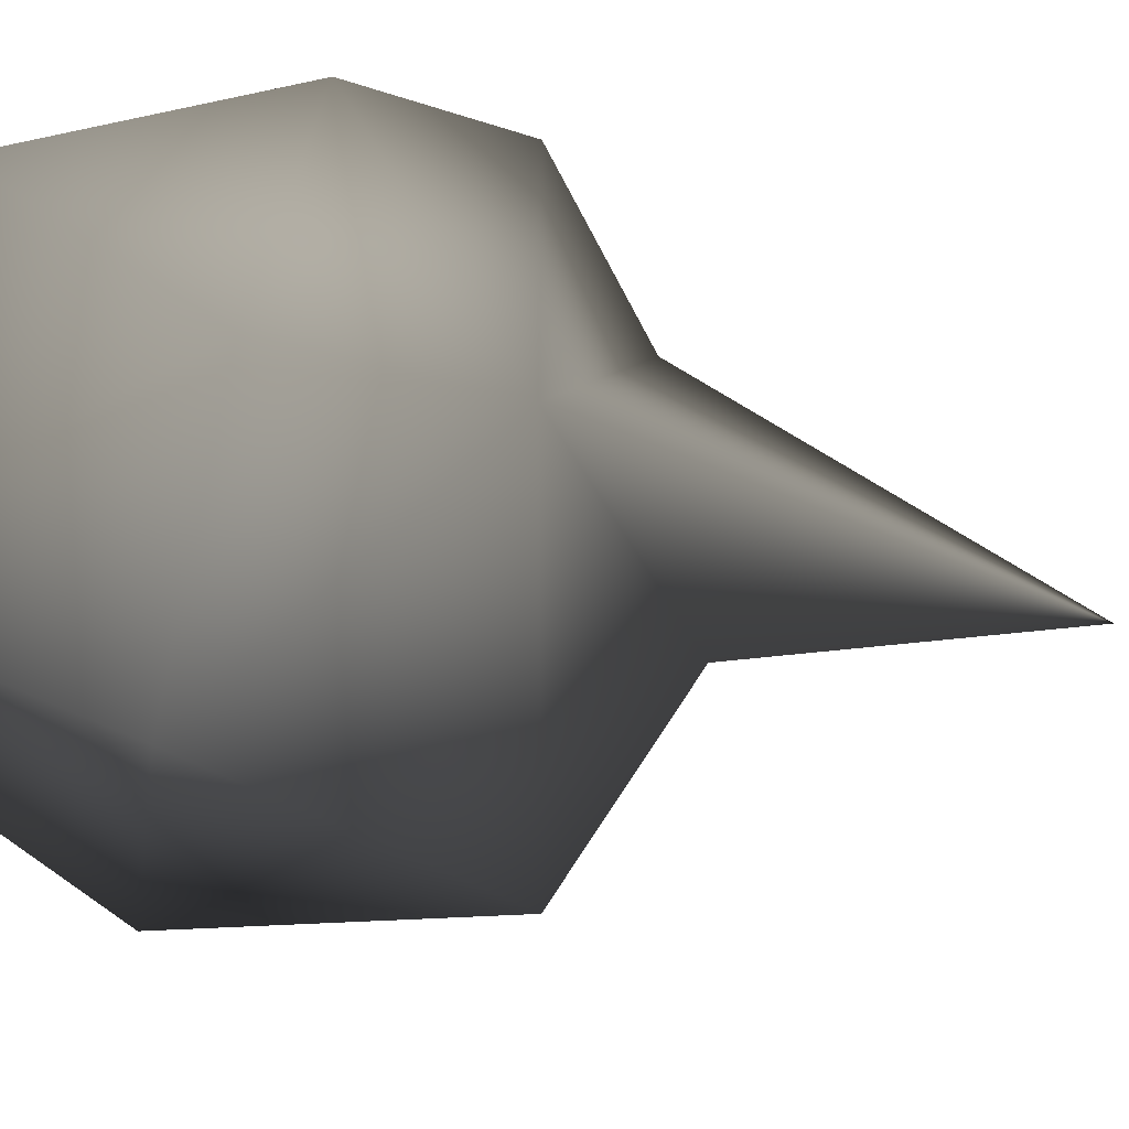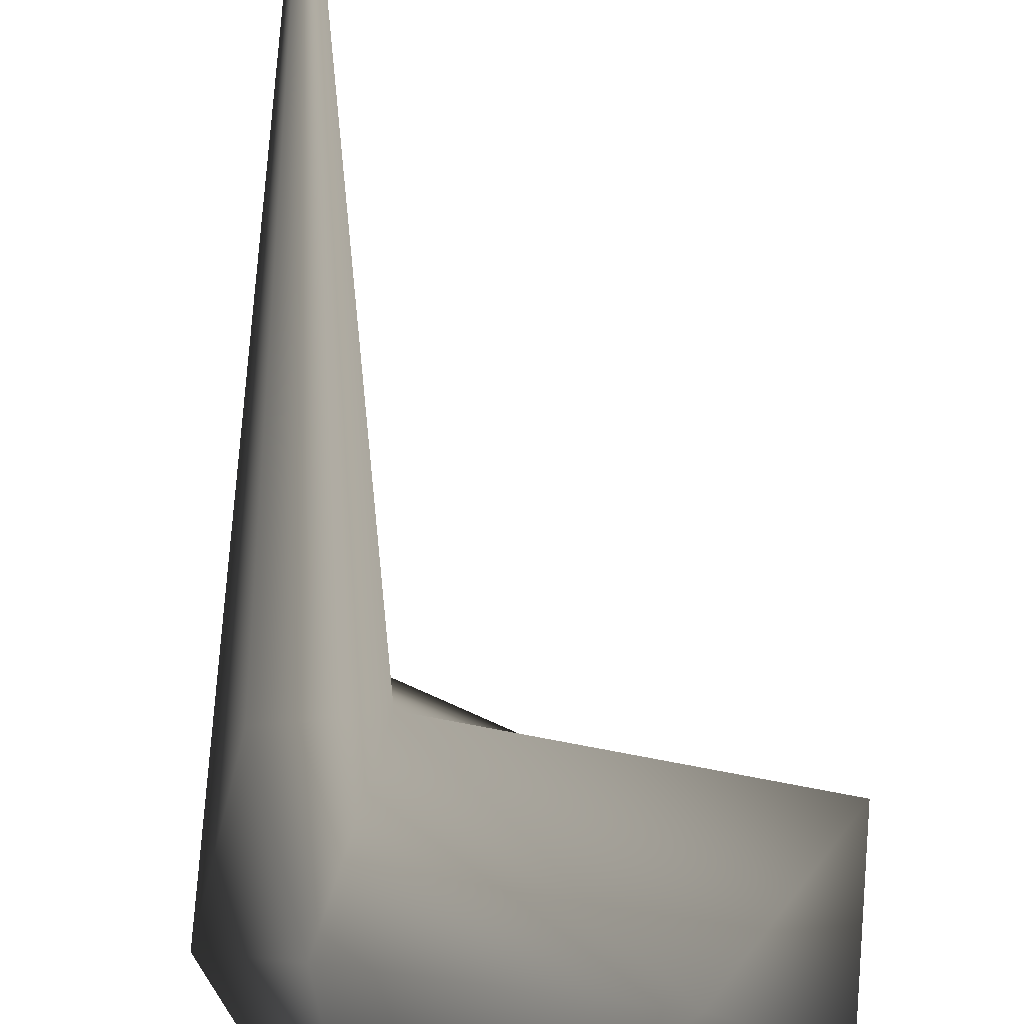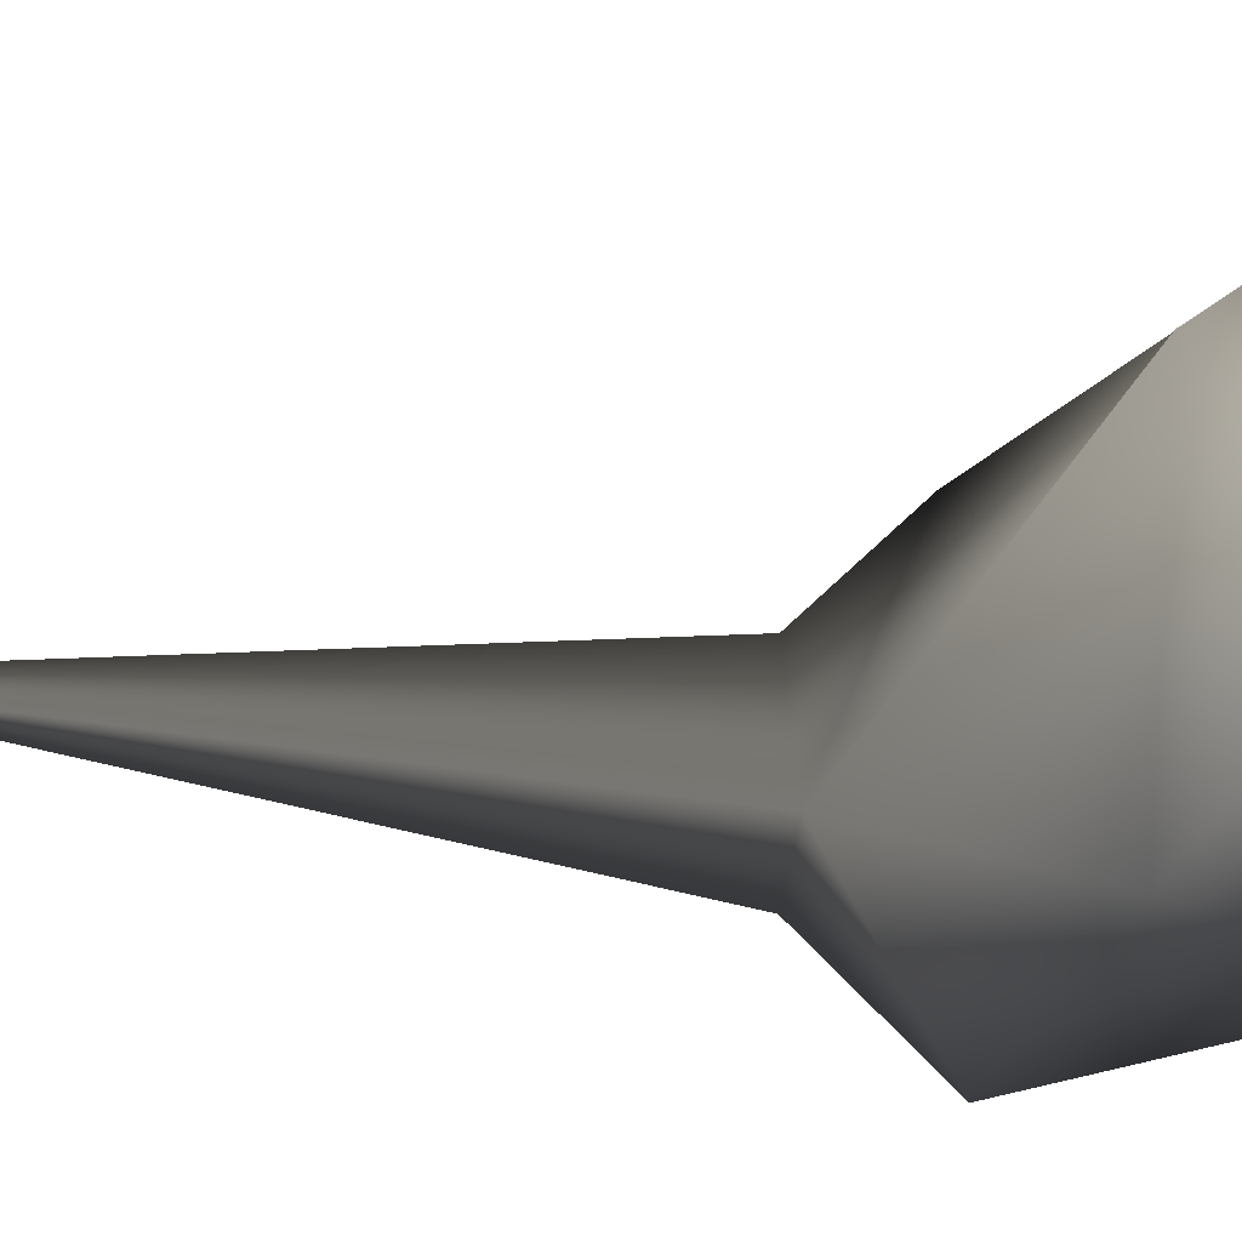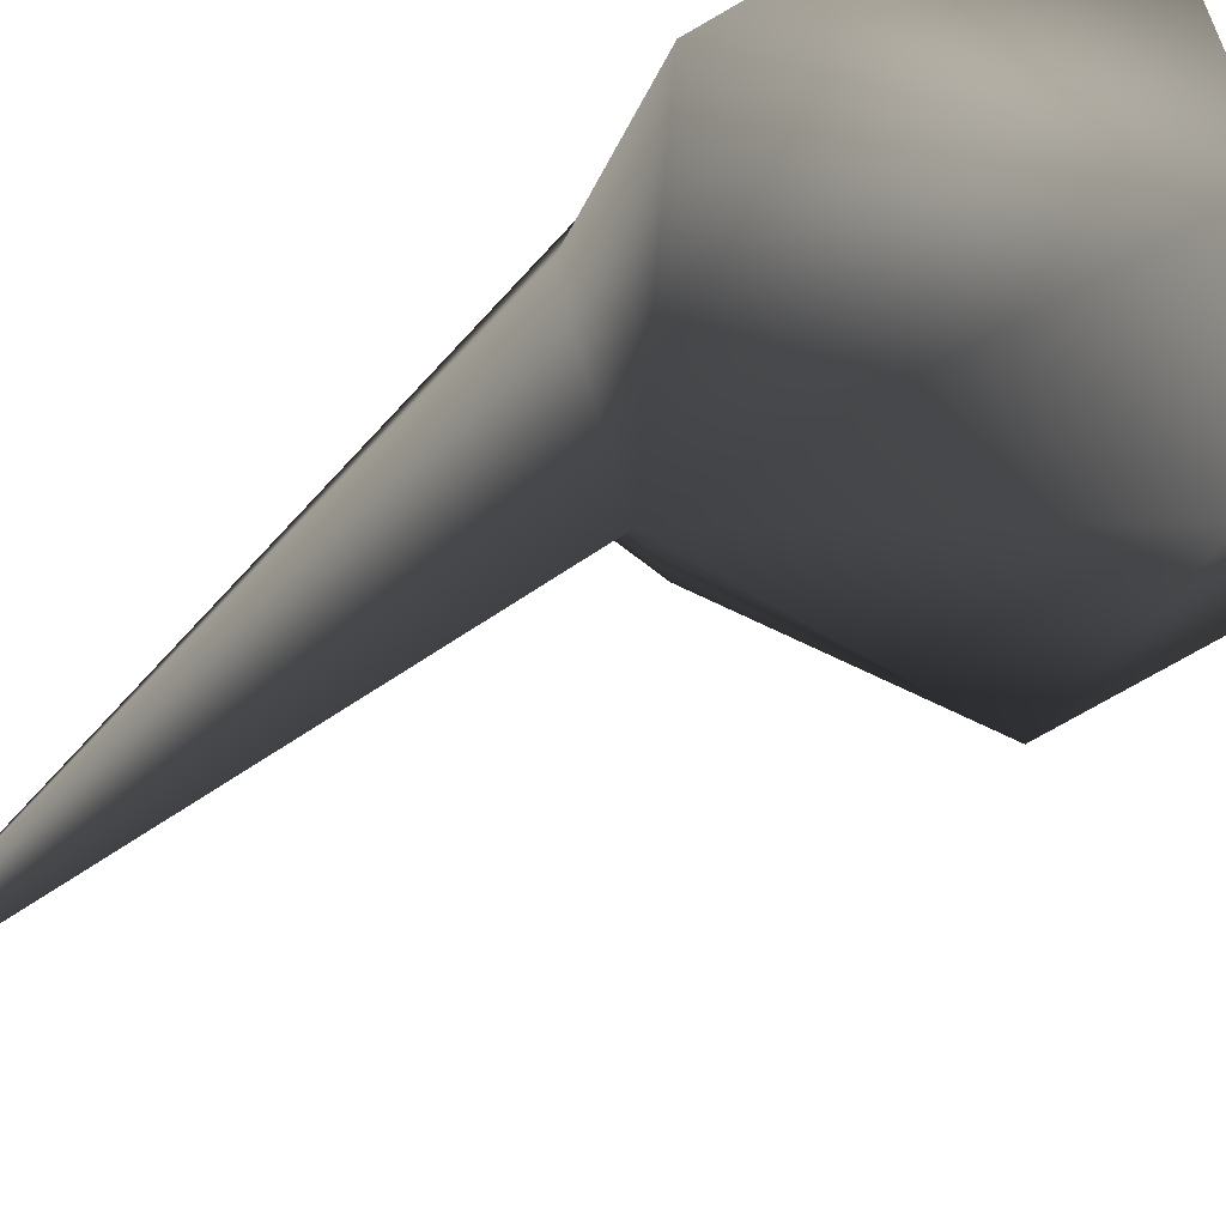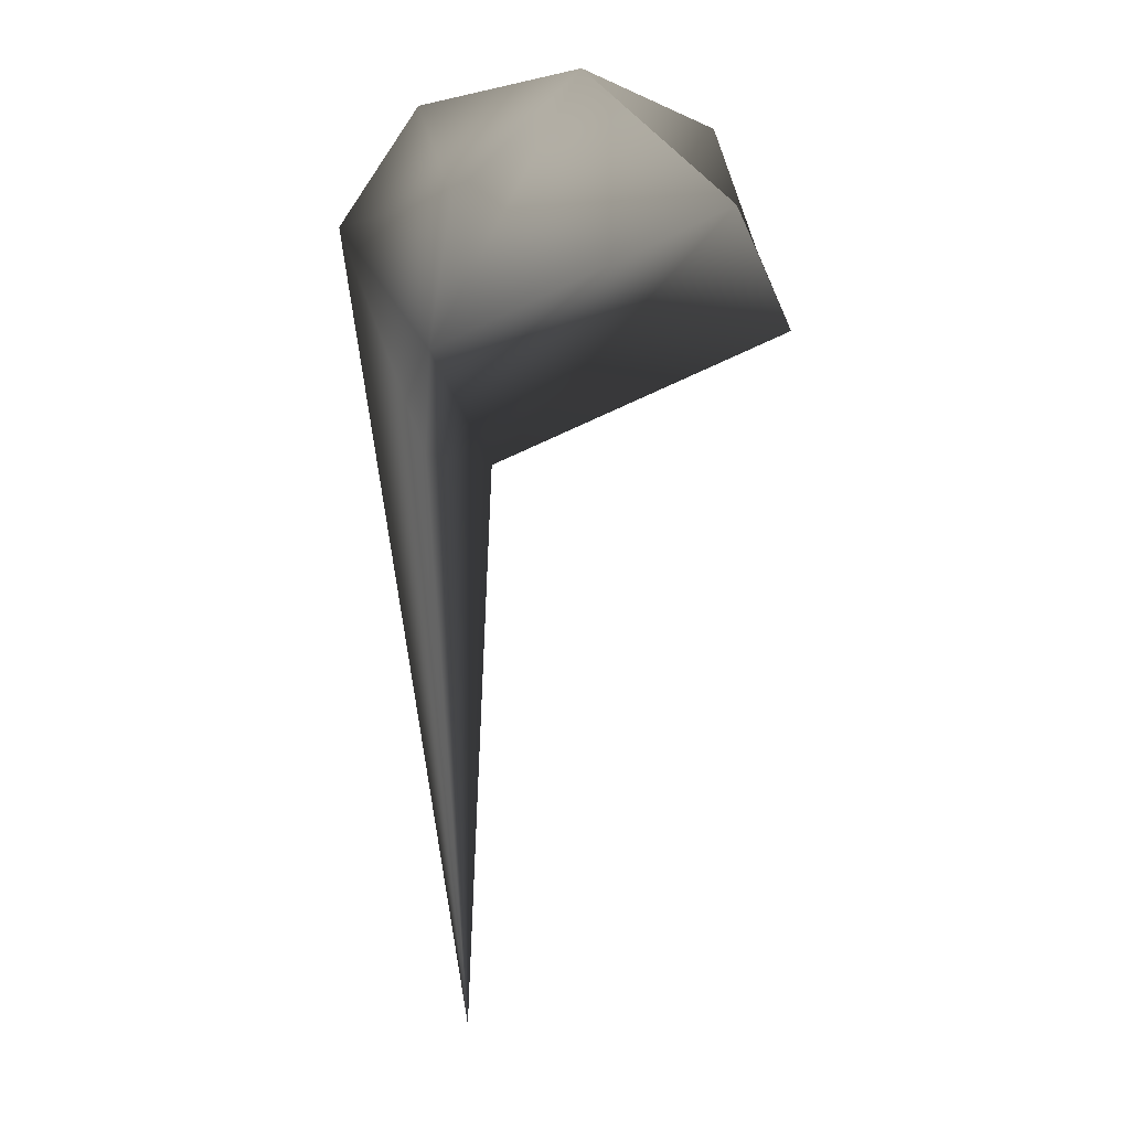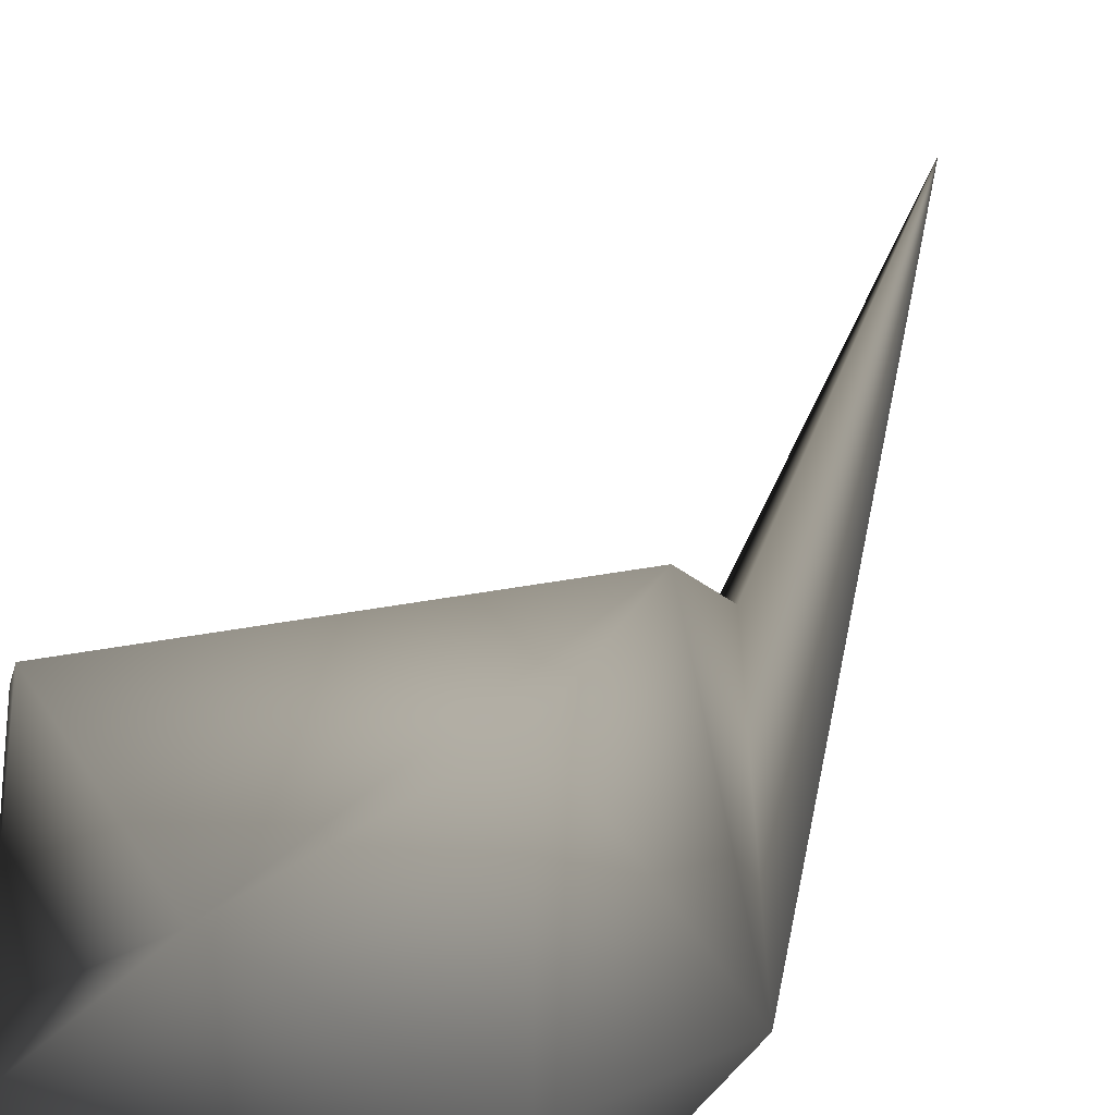
<metadata>
{"format":"obj","ext":"obj","renderer":"f3d","projection":"perspective","resolution":1024,"background":"white","views":[{"elev":-5.1,"azim":-144.5,"up":"+Z"},{"elev":-64.2,"azim":1.9,"up":"+Z"},{"elev":-34.1,"azim":82.0,"up":"+Z"},{"elev":43.2,"azim":40.9,"up":"+Z"},{"elev":-0.4,"azim":-0.4,"up":"+Y"},{"elev":40.8,"azim":-160.9,"up":"+Z"}]}
</metadata>
<code>
v -0.3045 1.625 0.0879 0.7529 0.7529 0.7529
v -0.0216 1.911 -0.2766 0.7529 0.7529 0.7529
v -0.075 1.301 -0.4503 0.7529 0.7529 0.7529
v 0.5934 1.626 0.3798 0.7529 0.7529 0.7529
v 0.0438 1.084 -0.1344 0.7529 0.7529 0.7529
v 0.7455 1.385 0.0879 0.7529 0.7529 0.7529
v -0.0096 -0.246 -0.021 0.7529 0.7529 0.7529
v -0.0957 1.09 0.2169 0.7529 0.7529 0.7529
v -0.1674 1.092 -0.1548 0.7529 0.7529 0.7529
v 0.2541 1.928 0.3666 0.7529 0.7529 0.7529
v 0.6969 1.625 -0.2373 0.7529 0.7529 0.7529
v 0.579 1.89 -0.0816 0.7529 0.7529 0.7529
v 0.4662 1.385 -0.4716 0.7529 0.7529 0.7529
v -0.075 1.301 0.4488 0.7529 0.7529 0.7529
v -0.0252 1.627 0.4719 0.7529 0.7529 0.7529
v -0.1173 1.894 0.1449 0.7529 0.7529 0.7529
f 1 2 3
f 4 5 6
f 7 5 8
f 7 1 9
f 10 4 11
f 7 8 1
f 10 11 12
f 3 2 13
f 4 10 14
f 4 14 5
f 14 15 1
f 16 2 1
f 7 9 5
f 13 5 3
f 15 16 1
f 16 10 12
f 12 11 2
f 16 12 2
f 6 5 13
f 6 11 4
f 9 1 3
f 9 3 5
f 13 2 11
f 11 6 13
f 8 14 1
f 8 5 14
f 10 16 15
f 14 10 15

</code>
